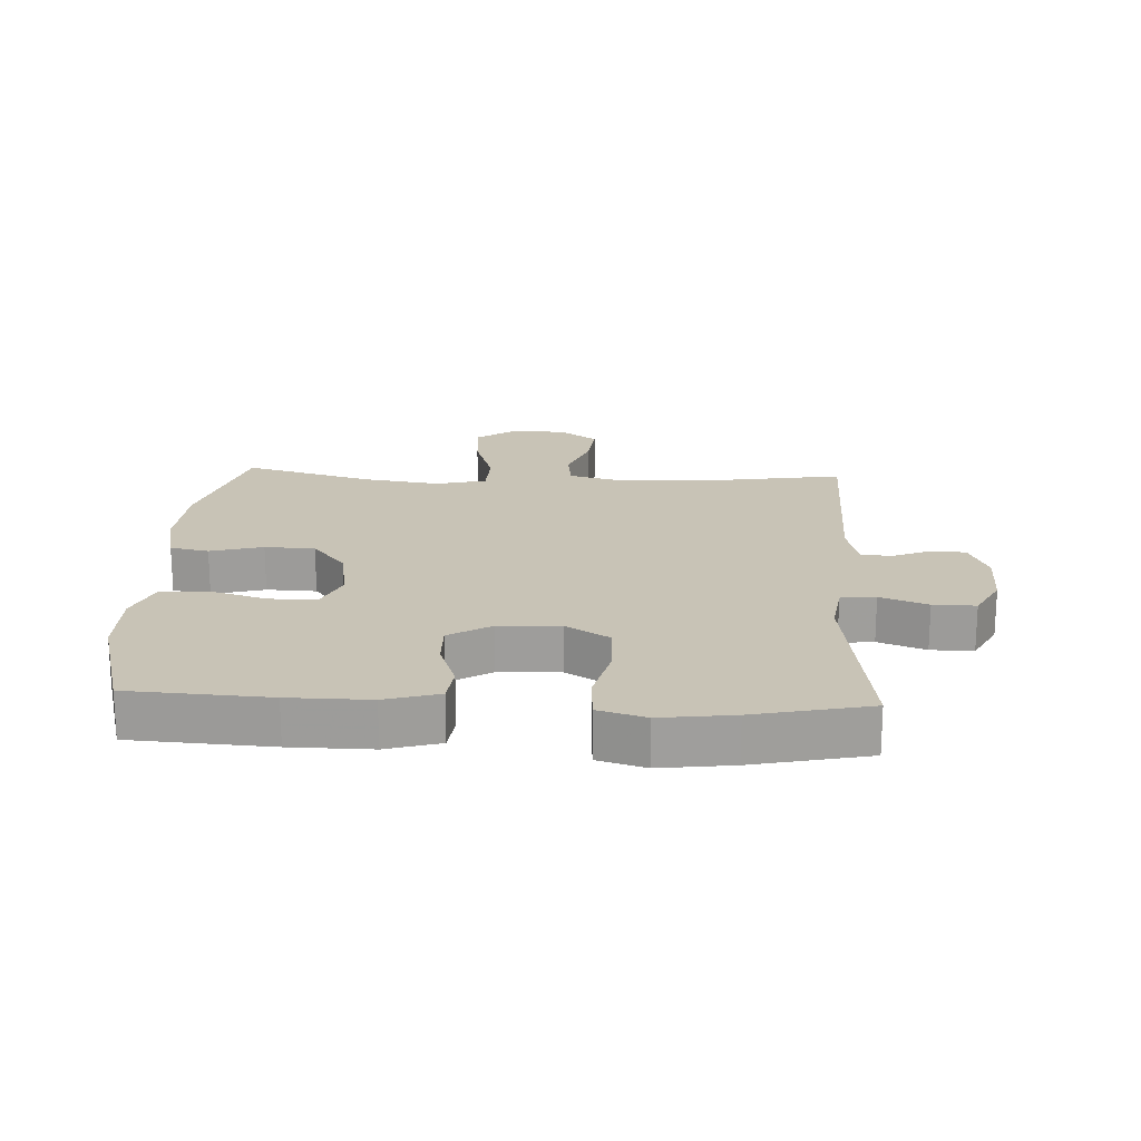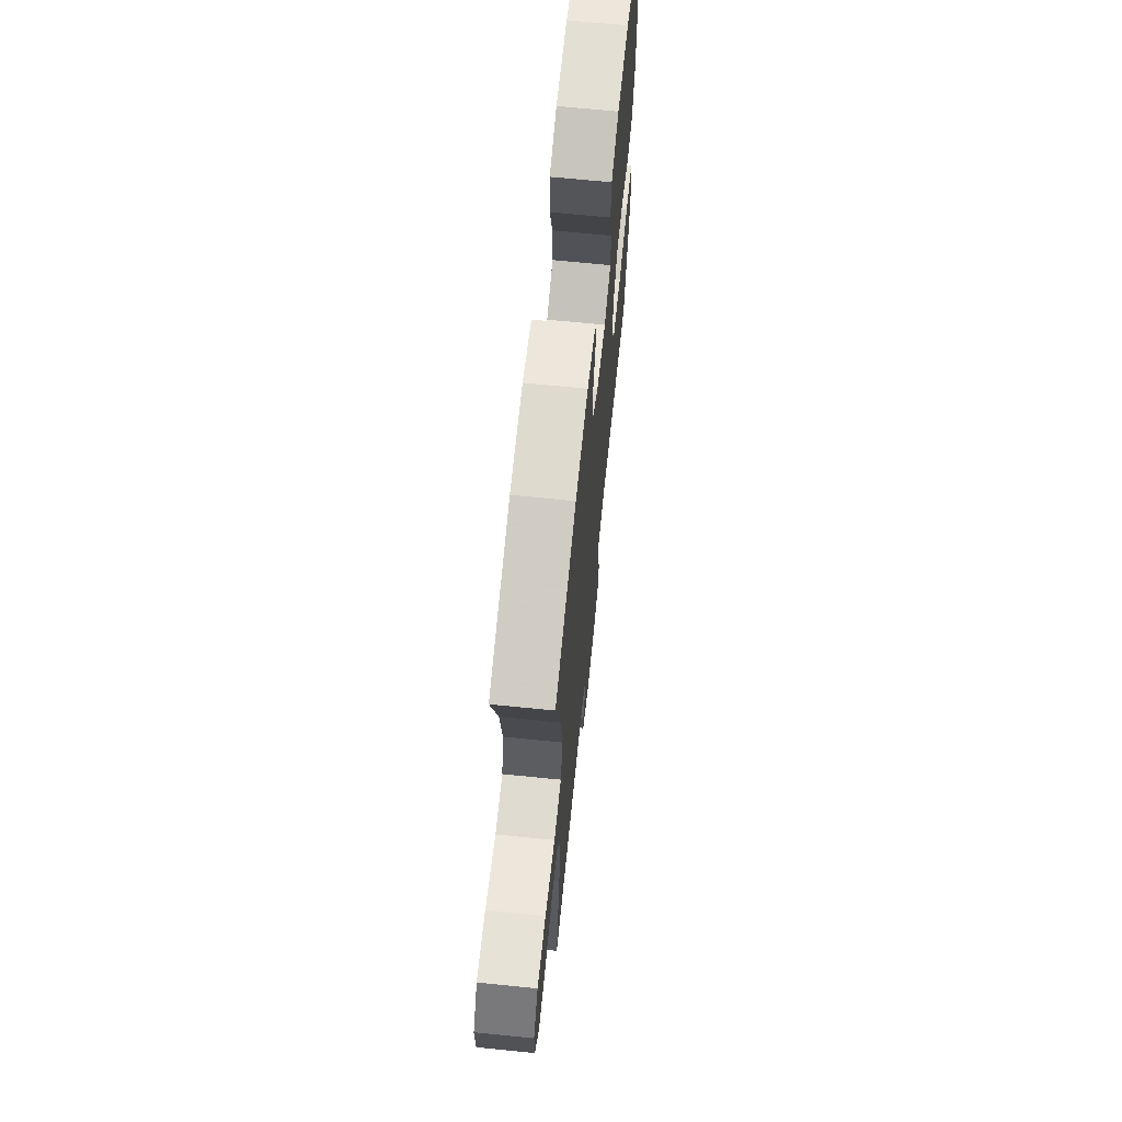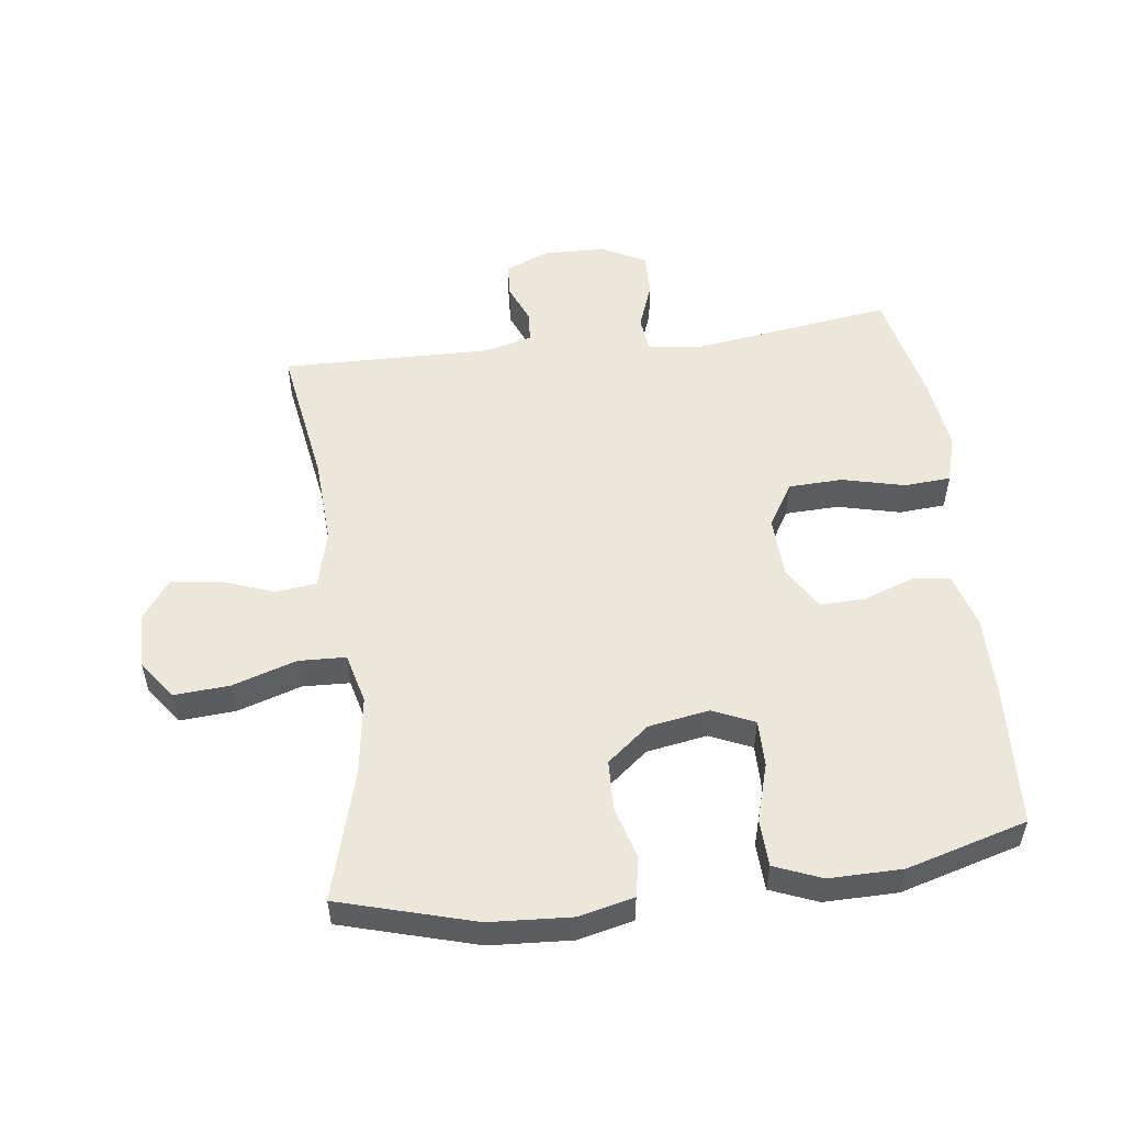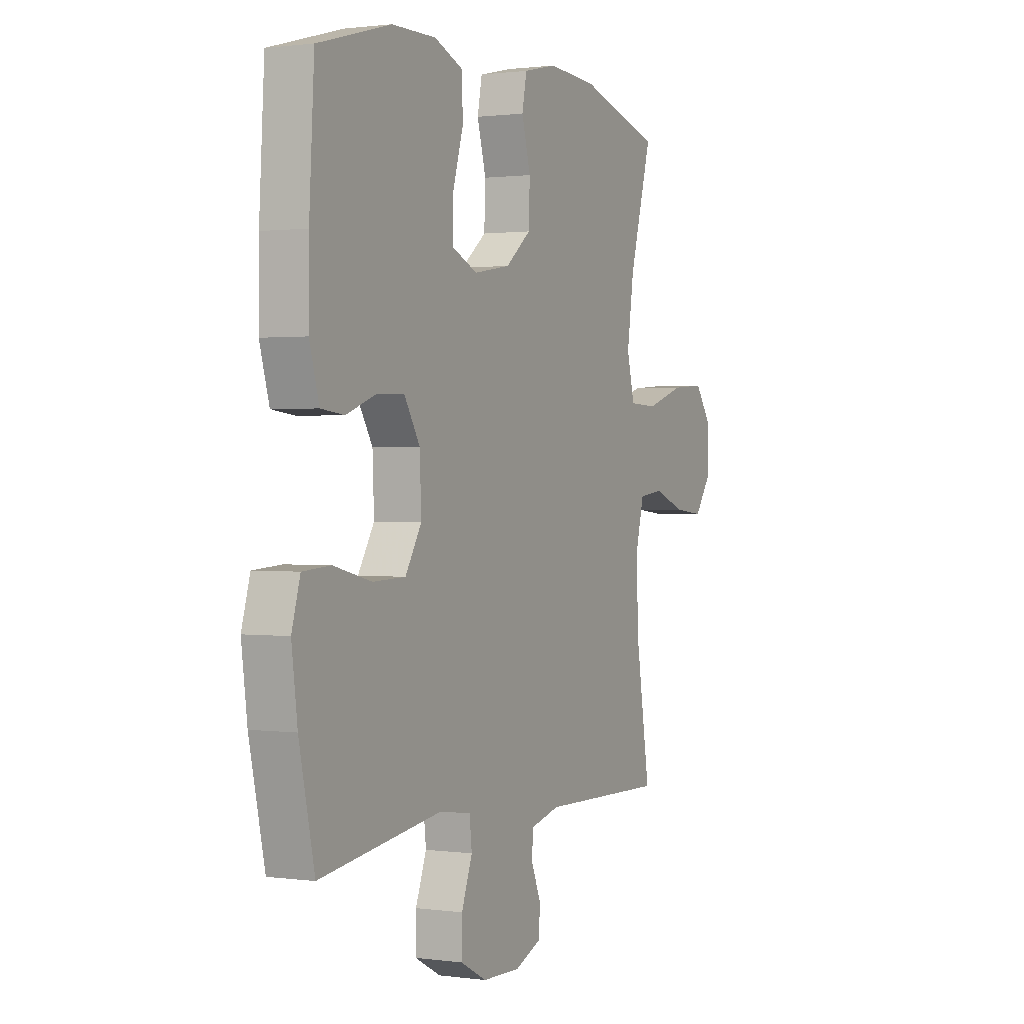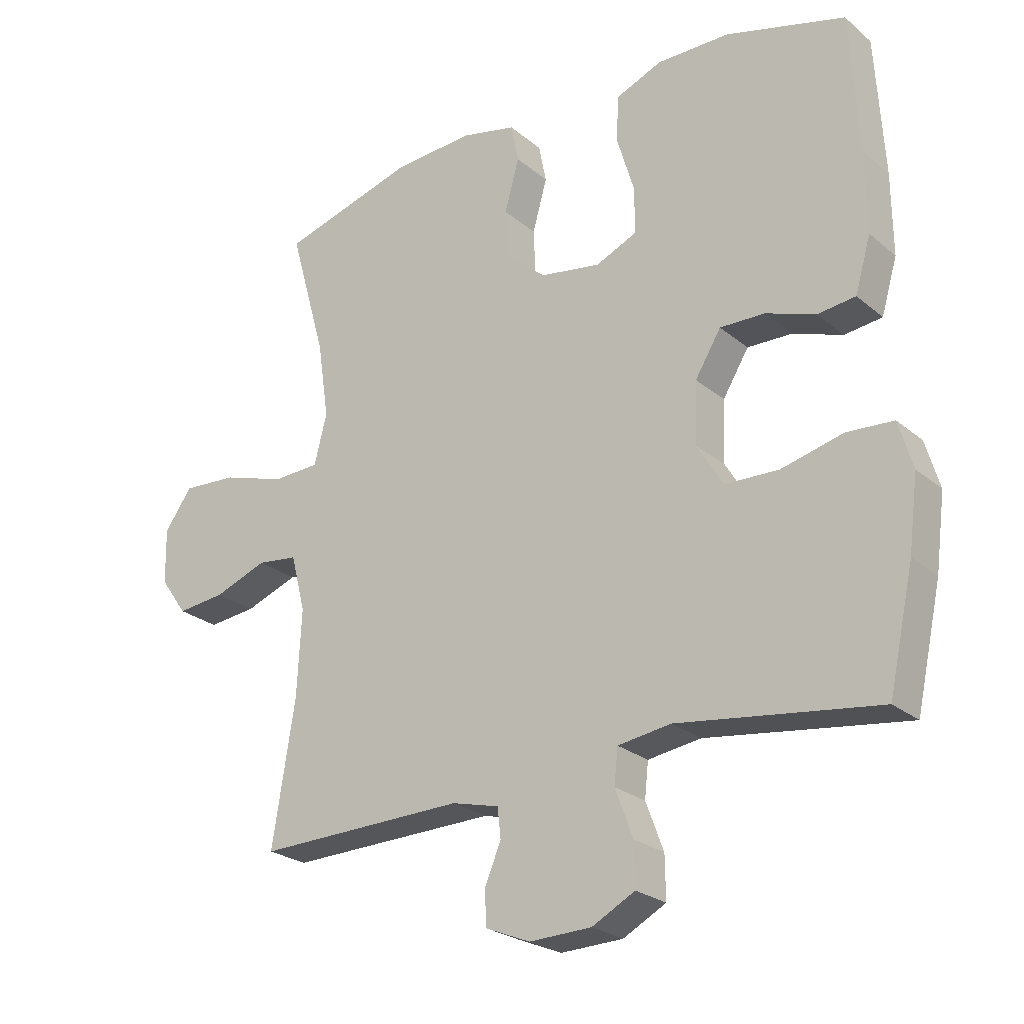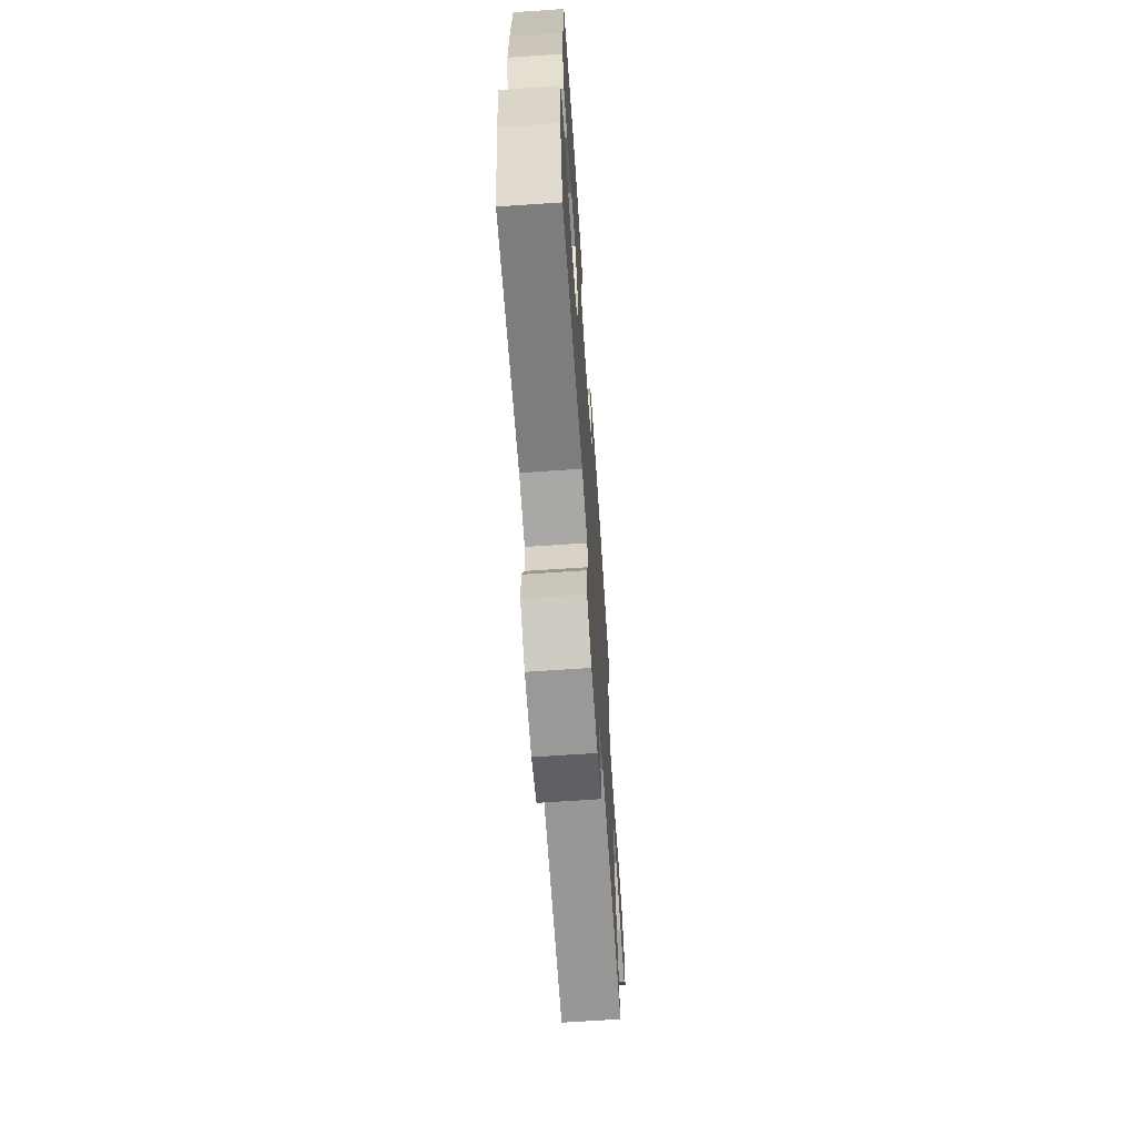
<metadata>
{"format":"obj","ext":"obj","renderer":"f3d","projection":"perspective","resolution":1024,"background":"white","views":[{"elev":19.5,"azim":92.9,"up":"+Y"},{"elev":67.5,"azim":-84.2,"up":"+Z"},{"elev":53.4,"azim":-7.3,"up":"+Y"},{"elev":1.0,"azim":116.5,"up":"+Z"},{"elev":-24.7,"azim":37.0,"up":"+Z"},{"elev":-67.1,"azim":93.9,"up":"+Z"}]}
</metadata>
<code>
v -0.5 0.07 -0.5
v -0.464 0.07 -0.275
v -0.457 0.07 -0.139
v -0.48 0.07 -0.049
v -0.544 0.07 -0.041
v -0.628 0.07 -0.072
v -0.705 0.07 -0.08
v -0.748 0.07 -0.02
v -0.75 0.07 0.068
v -0.706 0.07 0.129
v -0.619 0.07 0.123
v -0.518 0.07 0.091
v -0.444 0.07 0.094
v -0.424 0.07 0.173
v -0.442 0.07 0.295
v -0.5 0.07 0.5
v -0.287 0.07 0.561
v -0.159 0.07 0.569
v -0.072 0.07 0.549
v -0.06 0.07 0.488
v -0.083 0.07 0.405
v -0.08 0.07 0.326
v -0.014 0.07 0.273
v 0.081 0.07 0.257
v 0.147 0.07 0.286
v 0.146 0.07 0.36
v 0.119 0.07 0.45
v 0.122 0.07 0.524
v 0.196 0.07 0.554
v 0.311 0.07 0.553
v 0.5 0.07 0.5
v 0.513 0.07 0.279
v 0.514 0.07 0.151
v 0.489 0.07 0.066
v 0.429 0.07 0.059
v 0.351 0.07 0.087
v 0.28 0.07 0.089
v 0.239 0.07 0.022
v 0.235 0.07 -0.075
v 0.277 0.07 -0.144
v 0.362 0.07 -0.147
v 0.46 0.07 -0.123
v 0.533 0.07 -0.128
v 0.555 0.07 -0.203
v 0.54 0.07 -0.318
v 0.5 0.07 -0.5
v 0.184 0.07 -0.456
v 0.1 0.07 -0.468
v 0.094 0.07 -0.523
v 0.122 0.07 -0.598
v 0.123 0.07 -0.665
v 0.055 0.07 -0.701
v -0.043 0.07 -0.704
v -0.113 0.07 -0.675
v -0.116 0.07 -0.621
v -0.09 0.07 -0.559
v -0.095 0.07 -0.512
v -0.17 0.07 -0.493
v -0.5 0 -0.5
v -0.464 0 -0.275
v -0.457 0 -0.139
v -0.48 0 -0.049
v -0.544 0 -0.041
v -0.628 0 -0.072
v -0.705 0 -0.08
v -0.748 0 -0.02
v -0.75 0 0.068
v -0.706 0 0.129
v -0.619 0 0.123
v -0.518 0 0.091
v -0.444 0 0.094
v -0.424 0 0.173
v -0.442 0 0.295
v -0.5 0 0.5
v -0.287 0 0.561
v -0.159 0 0.569
v -0.072 0 0.549
v -0.06 0 0.488
v -0.083 0 0.405
v -0.08 0 0.326
v -0.014 0 0.273
v 0.081 0 0.257
v 0.147 0 0.286
v 0.146 0 0.36
v 0.119 0 0.45
v 0.122 0 0.524
v 0.196 0 0.554
v 0.311 0 0.553
v 0.5 0 0.5
v 0.513 0 0.279
v 0.514 0 0.151
v 0.489 0 0.066
v 0.429 0 0.059
v 0.351 0 0.087
v 0.28 0 0.089
v 0.239 0 0.022
v 0.235 0 -0.075
v 0.277 0 -0.144
v 0.362 0 -0.147
v 0.46 0 -0.123
v 0.533 0 -0.128
v 0.555 0 -0.203
v 0.54 0 -0.318
v 0.5 0 -0.5
v 0.184 0 -0.456
v 0.1 0 -0.468
v 0.094 0 -0.523
v 0.122 0 -0.598
v 0.123 0 -0.665
v 0.055 0 -0.701
v -0.043 0 -0.704
v -0.113 0 -0.675
v -0.116 0 -0.621
v -0.09 0 -0.559
v -0.095 0 -0.512
v -0.17 0 -0.493
f 54 55 56
f 53 54 56
f 52 53 56
f 51 52 56
f 50 51 56
f 49 50 56
f 48 49 56 57
f 45 46 47
f 44 45 47
f 43 44 47
f 42 43 47
f 41 42 47
f 40 41 47 48
f 48 57 58
f 40 48 58
f 39 40 58
f 34 35 36
f 33 34 36
f 32 33 36
f 31 32 36
f 30 31 36
f 29 30 36
f 28 29 36
f 27 28 36
f 26 27 36
f 25 26 36 37
f 24 25 37 38
f 19 20 21
f 18 19 21
f 17 18 21
f 16 17 21
f 15 16 21
f 14 15 21 22
f 13 14 22 23
f 10 11 12
f 9 10 12
f 8 9 12
f 7 8 12
f 6 7 12
f 5 6 12
f 4 5 12 13
f 38 39 58
f 24 38 58
f 23 24 58
f 13 23 58
f 4 13 58
f 3 4 58
f 58 1 2
f 2 3 58
f 114 113 112
f 114 112 111
f 114 111 110
f 114 110 109
f 114 109 108
f 114 108 107
f 115 114 107 106
f 105 104 103
f 105 103 102
f 105 102 101
f 105 101 100
f 105 100 99
f 106 105 99 98
f 116 115 106
f 116 106 98
f 116 98 97
f 94 93 92
f 94 92 91
f 94 91 90
f 94 90 89
f 94 89 88
f 94 88 87
f 94 87 86
f 94 86 85
f 94 85 84
f 95 94 84 83
f 96 95 83 82
f 79 78 77
f 79 77 76
f 79 76 75
f 79 75 74
f 79 74 73
f 80 79 73 72
f 81 80 72 71
f 70 69 68
f 70 68 67
f 70 67 66
f 70 66 65
f 70 65 64
f 70 64 63
f 71 70 63 62
f 116 97 96
f 116 96 82
f 116 82 81
f 116 81 71
f 116 71 62
f 116 62 61
f 60 59 116
f 116 61 60
f 1 59 60 2
f 2 60 61 3
f 3 61 62 4
f 4 62 63 5
f 5 63 64 6
f 6 64 65 7
f 7 65 66 8
f 8 66 67 9
f 9 67 68 10
f 10 68 69 11
f 11 69 70 12
f 12 70 71 13
f 13 71 72 14
f 14 72 73 15
f 15 73 74 16
f 16 74 75 17
f 17 75 76 18
f 18 76 77 19
f 19 77 78 20
f 20 78 79 21
f 21 79 80 22
f 22 80 81 23
f 23 81 82 24
f 24 82 83 25
f 25 83 84 26
f 26 84 85 27
f 27 85 86 28
f 28 86 87 29
f 29 87 88 30
f 30 88 89 31
f 31 89 90 32
f 32 90 91 33
f 33 91 92 34
f 34 92 93 35
f 35 93 94 36
f 36 94 95 37
f 37 95 96 38
f 38 96 97 39
f 39 97 98 40
f 40 98 99 41
f 41 99 100 42
f 42 100 101 43
f 43 101 102 44
f 44 102 103 45
f 45 103 104 46
f 46 104 105 47
f 47 105 106 48
f 48 106 107 49
f 49 107 108 50
f 50 108 109 51
f 51 109 110 52
f 52 110 111 53
f 53 111 112 54
f 54 112 113 55
f 55 113 114 56
f 56 114 115 57
f 57 115 116 58
f 58 116 59 1

</code>
